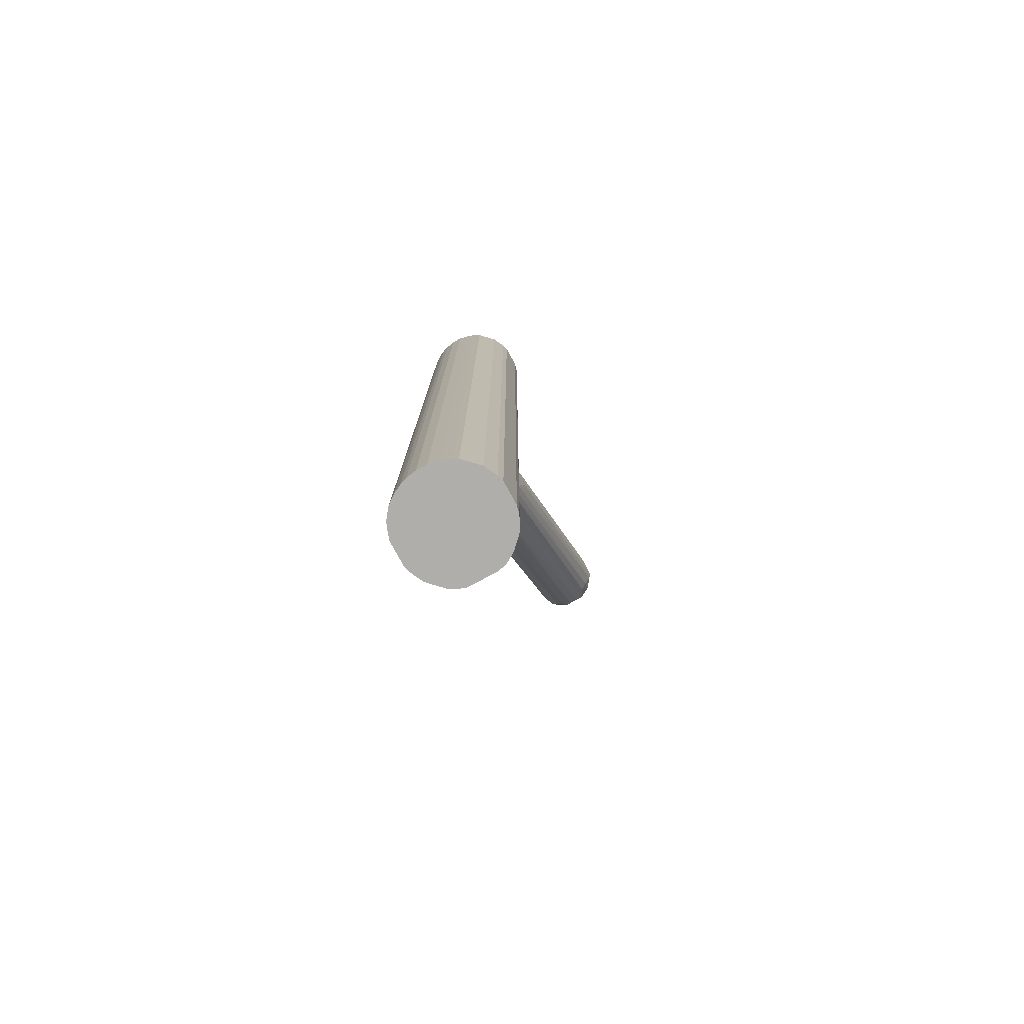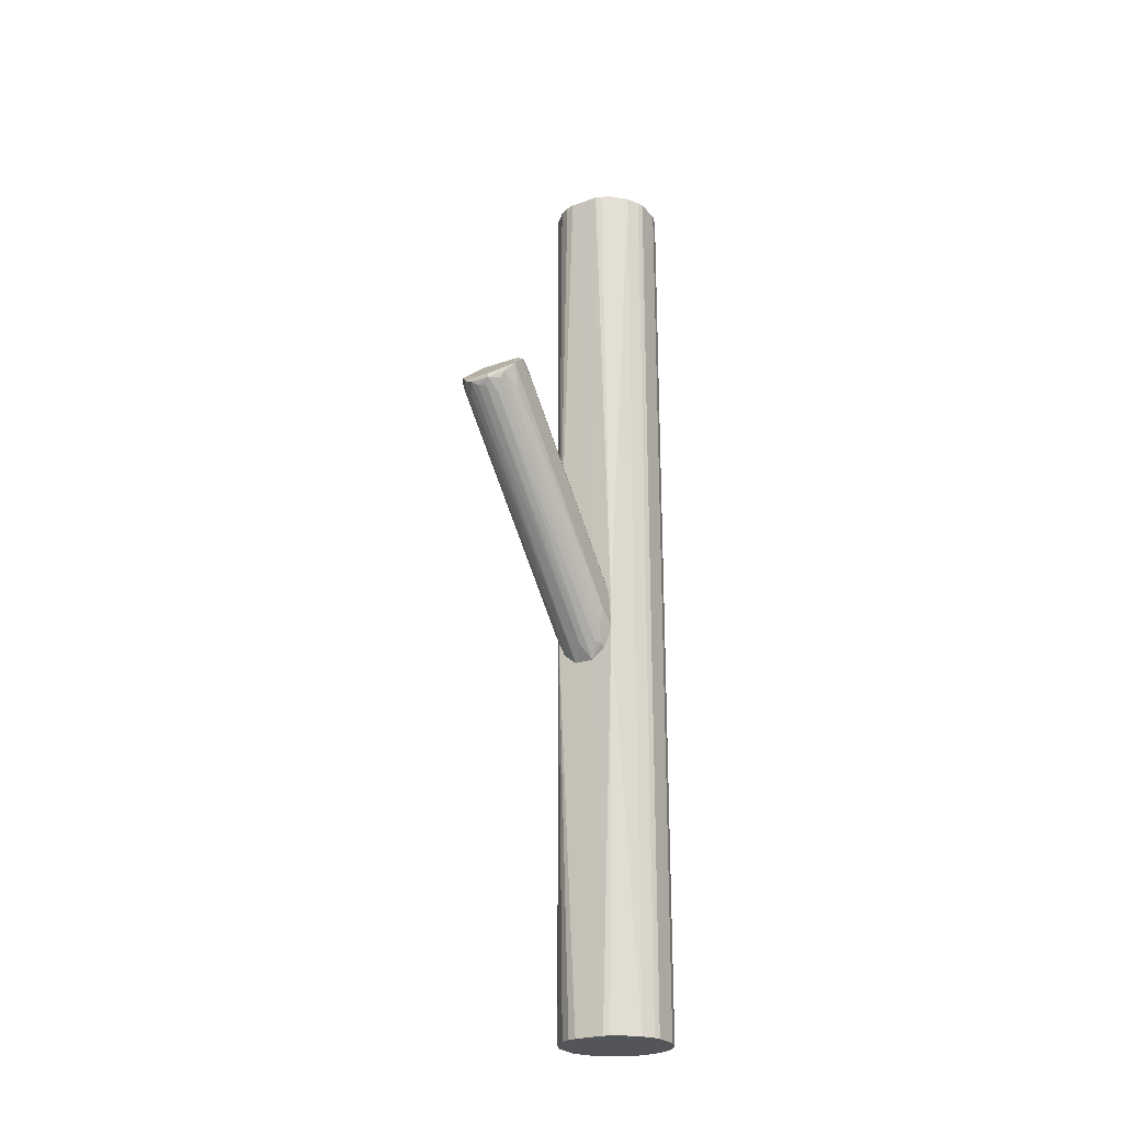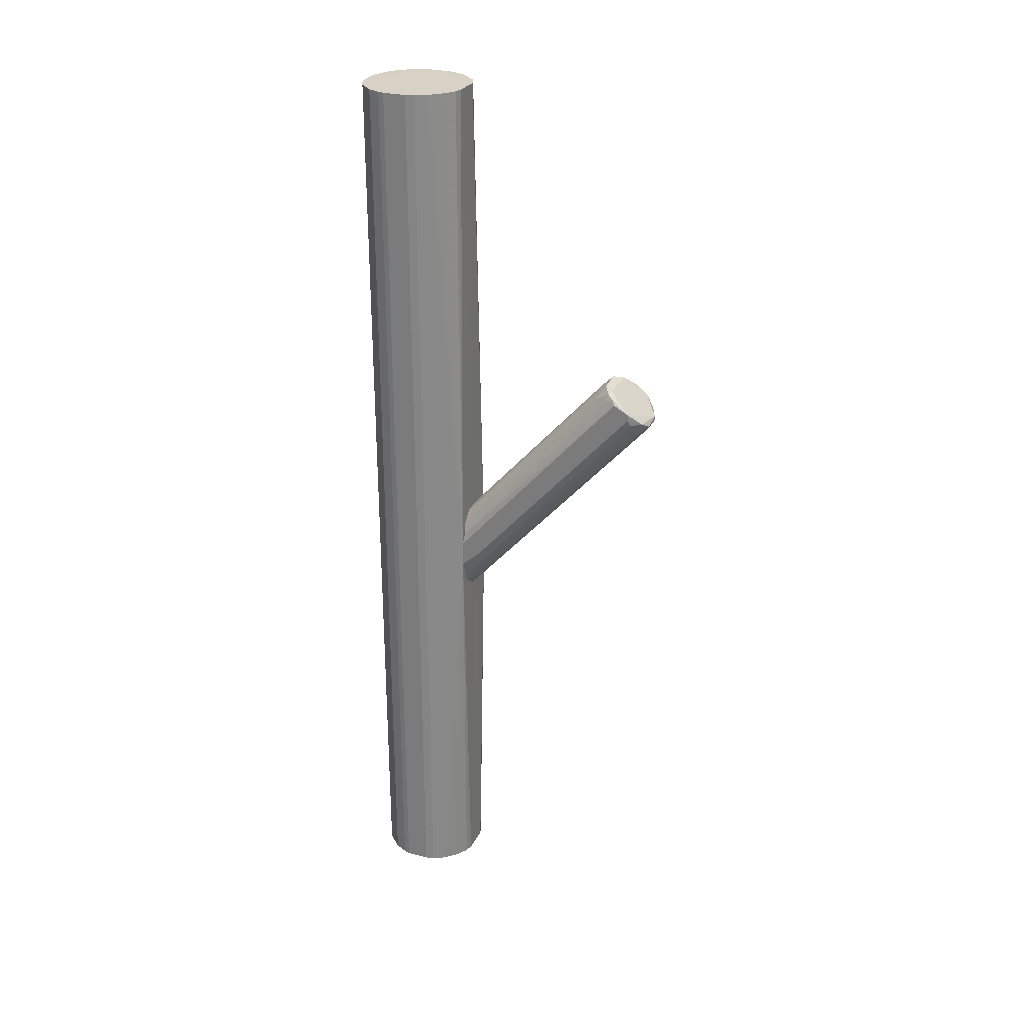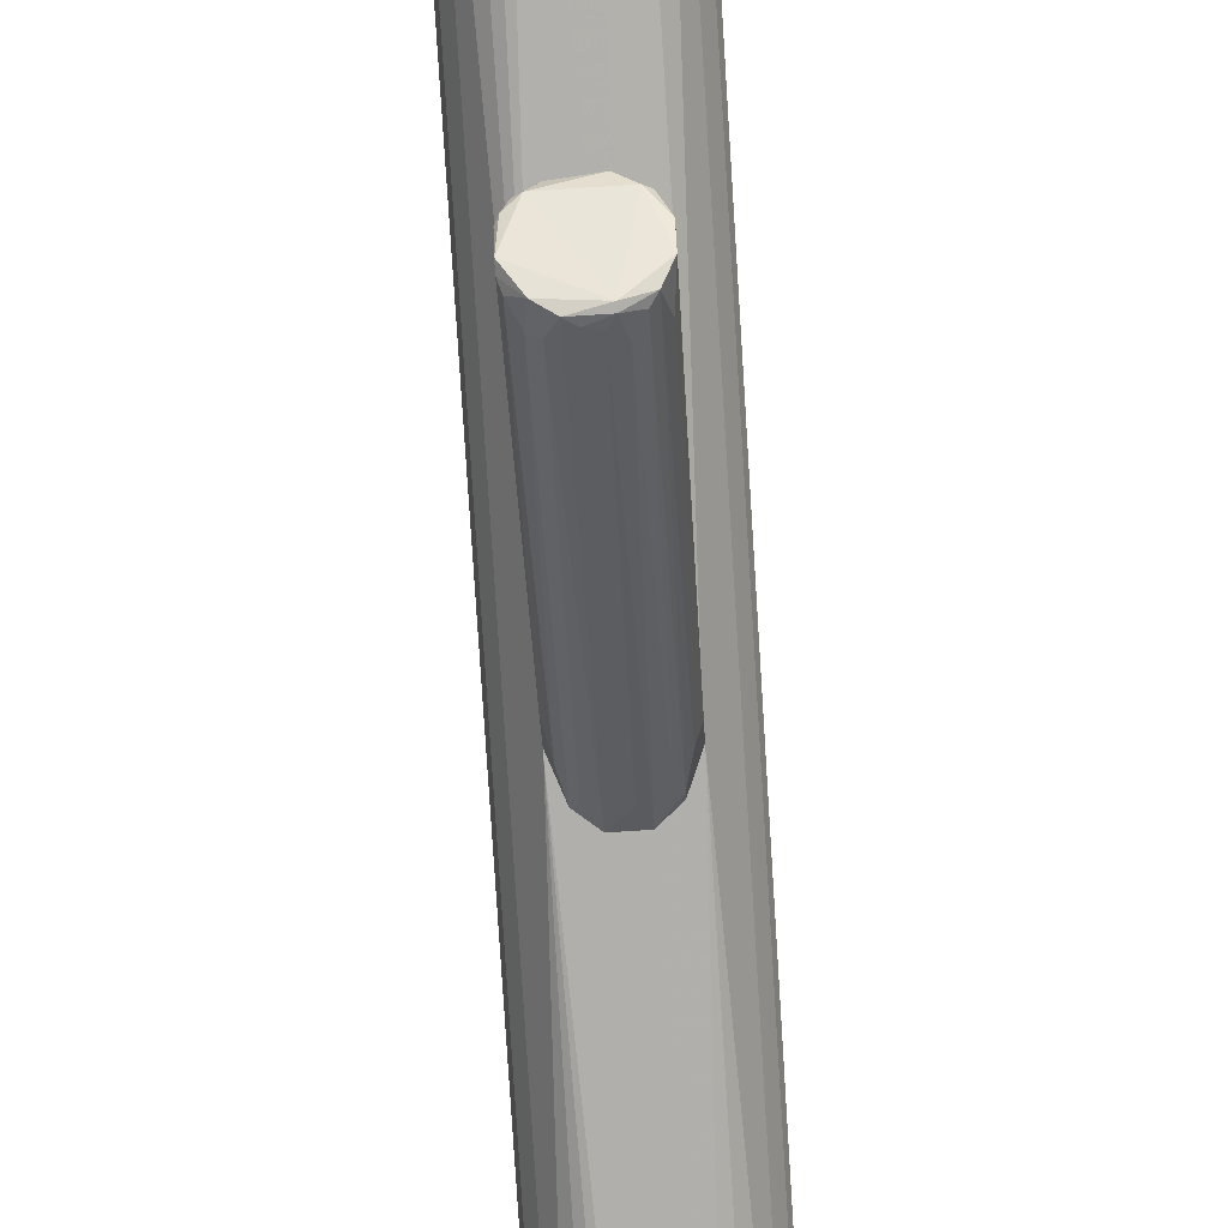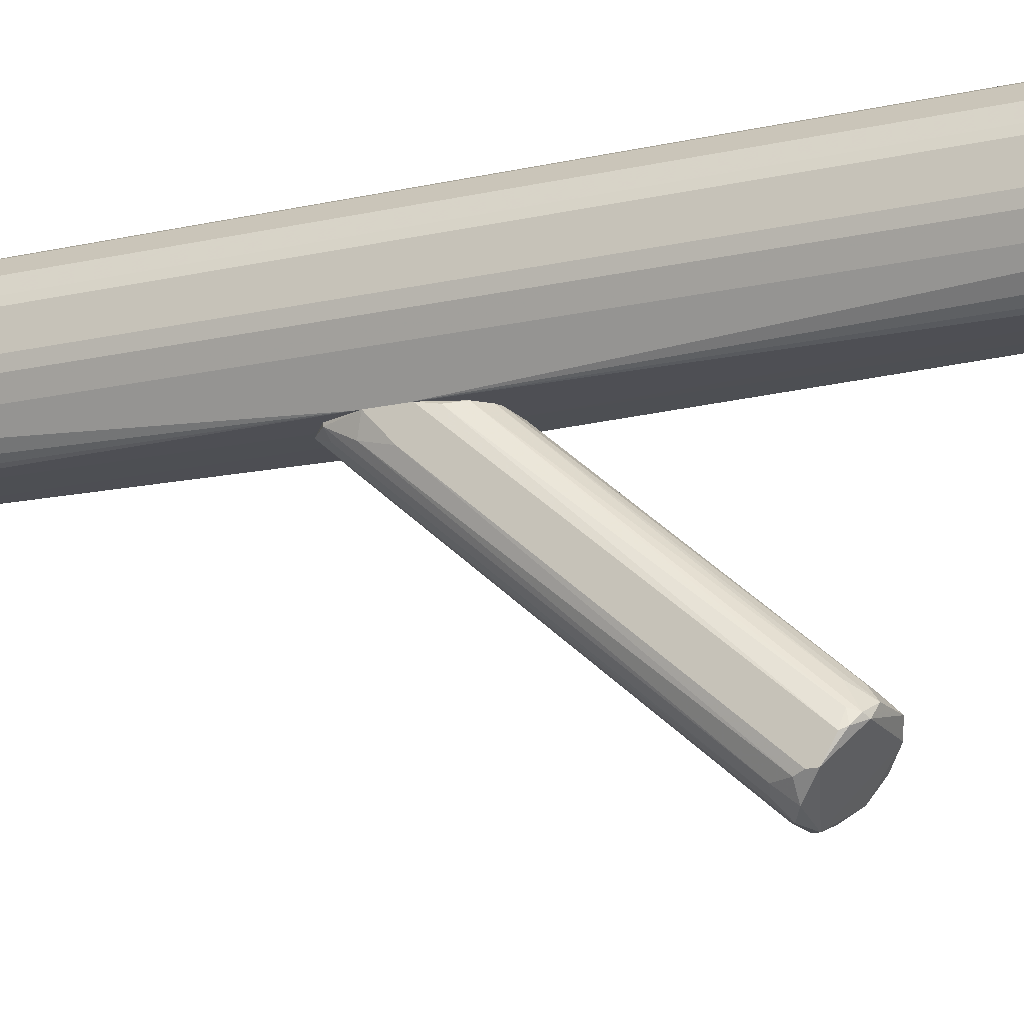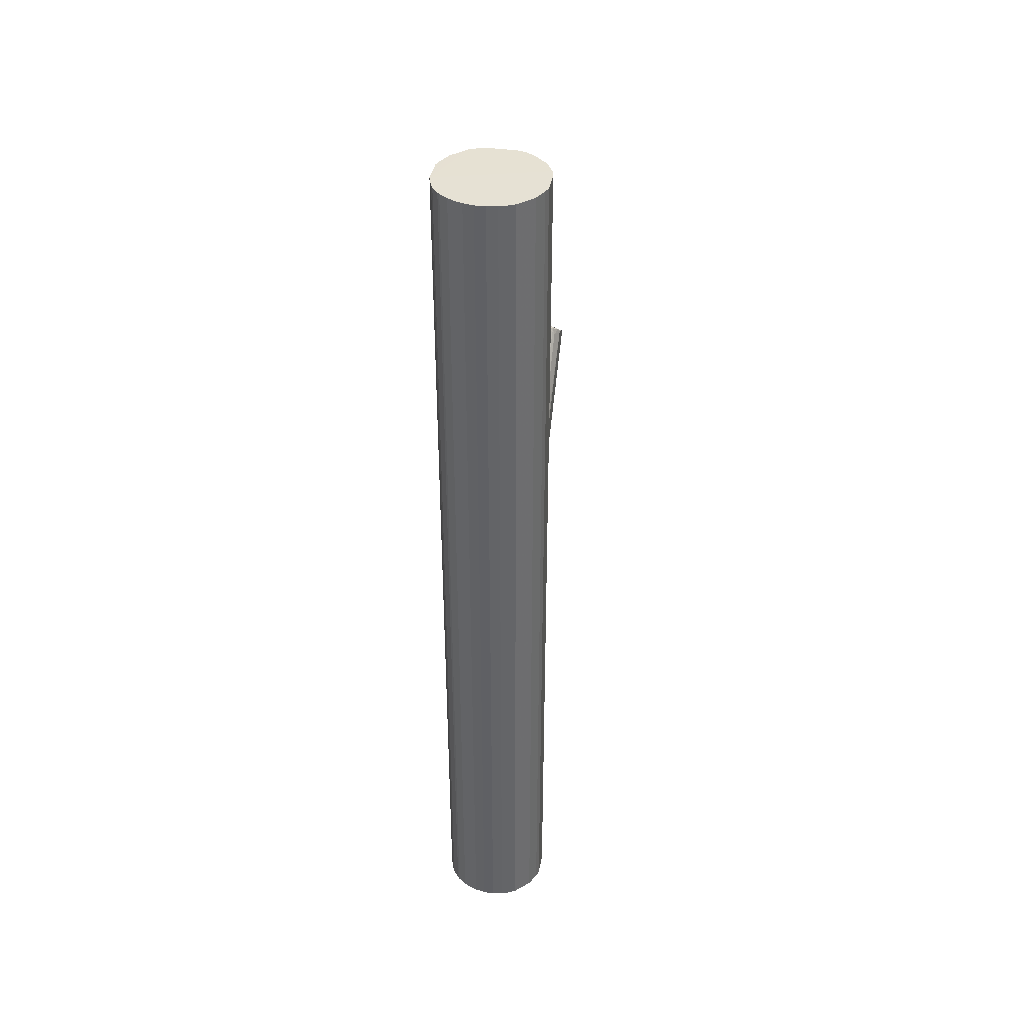
<metadata>
{"format":"obj","ext":"obj","renderer":"f3d","projection":"perspective","resolution":1024,"background":"white","views":[{"elev":-77.9,"azim":-151.5,"up":"+Z"},{"elev":-24.4,"azim":30.5,"up":"+Z"},{"elev":27.2,"azim":-68.4,"up":"+Z"},{"elev":-78.6,"azim":3.6,"up":"+Y"},{"elev":-18.0,"azim":-65.8,"up":"+Y"},{"elev":38.9,"azim":-169.7,"up":"+Z"}]}
</metadata>
<code>
o convex_0
v 0.03284 0.05045 -0.06602
v -0.01044 -0.1682 0.1435
v -0.003602 -0.1659 0.1389
v 0.01006 -0.1181 0.1891
v -0.03322 0.05045 -0.03643
v -0.01044 0.04816 -0.1002
v -0.03322 -0.15 0.164
v 0.03284 -0.1523 0.1617
v 0.02372 0.05045 -0.01137
v -0.01955 -0.1067 0.1708
v -0.01044 0.05045 1.7e-05
v 0.01916 0.03905 -0.08426
v -0.02866 0.03678 -0.06831
v 0.03056 -0.1249 0.1731
v 0.02145 -0.1614 0.1435
v -0.03093 -0.1318 0.1777
v -0.0241 -0.1523 0.1366
v 0.03284 0.04587 -0.02731
v -0.0241 0.05045 -0.01137
v 0.01006 0.04816 -0.1002
v 0.01006 0.05045 1.7e-05
v -0.03322 0.05045 -0.06376
v 0.02828 0.0322 -0.06376
v -0.008161 -0.1067 0.1777
v 0.01916 -0.1044 0.1686
v -0.03093 -0.1523 0.1503
v 0.01006 -0.1682 0.1435
v -0.01955 0.04133 -0.08655
v 0.03056 -0.1409 0.1366
v 0.03284 -0.1386 0.1731
v -0.02182 -0.1272 0.1845
v -0.03322 -0.134 0.1731
v -0.02866 -0.1226 0.1754
v -0.03093 0.04816 -0.02278
v 0.003226 0.03451 -0.08655
v 0.000943 0.04589 0.006842
v -0.0241 0.05045 -0.08882
v 0.01006 -0.1682 0.1481
v -0.01727 -0.1568 0.1344
v -0.03322 0.02995 -0.04555
v 0.026 -0.1249 0.1822
v 0.02828 0.04816 -0.01593
v 0.02372 0.05045 -0.08882
v 0.03284 0.03449 -0.05237
v 0.01461 -0.1545 0.1298
v -0.01499 -0.1181 0.1868
v 0.007784 -0.1067 0.1777
v 0.02145 -0.1272 0.1845
v 0.01461 0.03451 0.01596
v 0.026 -0.1614 0.1503
v -0.01499 0.05045 -0.002277
v 0.005502 -0.1637 0.1366
v 0.02372 0.0436 -0.08426
v -0.02182 -0.1637 0.1503
v -0.03322 -0.15 0.1572
v 0.03284 -0.1181 0.1572
v -0.0241 0.04816 -0.08882
v 0.01461 -0.1112 0.1799
v -0.02638 -0.1249 0.1822
f 31 46 59
f 3 2 6
f 1 5 9
f 9 5 11
f 8 1 18
f 11 5 19
f 9 11 21
f 5 1 22
f 7 5 22
f 13 17 26
f 2 3 27
f 8 18 30
f 16 7 31
f 5 7 32
f 7 16 32
f 32 16 33
f 19 5 34
f 5 32 34
f 32 33 34
f 33 19 34
f 3 6 35
f 6 20 35
f 21 11 36
f 11 24 36
f 20 6 37
f 22 1 37
f 2 27 38
f 31 7 38
f 6 2 39
f 28 6 39
f 17 28 39
f 7 22 40
f 22 13 40
f 13 26 40
f 9 25 41
f 30 14 41
f 1 9 42
f 18 1 42
f 14 18 42
f 9 41 42
f 41 14 42
f 37 1 43
f 20 37 43
f 1 8 44
f 23 1 44
f 8 29 44
f 29 23 44
f 12 15 45
f 20 12 45
f 15 27 45
f 27 20 45
f 4 24 46
f 31 4 46
f 24 4 47
f 21 36 47
f 36 24 47
f 8 30 48
f 4 31 48
f 38 8 48
f 31 38 48
f 41 4 48
f 30 41 48
f 9 21 49
f 25 9 49
f 27 15 50
f 29 8 50
f 23 29 50
f 8 38 50
f 38 27 50
f 11 19 51
f 19 10 51
f 24 11 51
f 10 46 51
f 46 24 51
f 27 3 52
f 20 27 52
f 3 35 52
f 35 20 52
f 15 12 53
f 12 20 53
f 1 23 53
f 20 43 53
f 43 1 53
f 50 15 53
f 23 50 53
f 26 17 54
f 2 38 54
f 38 7 54
f 39 2 54
f 17 39 54
f 7 40 55
f 40 26 55
f 54 7 55
f 26 54 55
f 18 14 56
f 14 30 56
f 30 18 56
f 17 13 57
f 13 22 57
f 6 28 57
f 28 17 57
f 37 6 57
f 22 37 57
f 4 41 58
f 41 25 58
f 47 4 58
f 21 47 58
f 49 21 58
f 25 49 58
f 10 19 59
f 16 31 59
f 33 16 59
f 19 33 59
f 46 10 59
o convex_1
v -0.02866 0.1621 -0.501
v -0.01044 0.05045 -0.1024
v 0.01006 0.05045 -0.1024
v -0.005876 0.1689 0.5009
v 0.0579 0.1233 -0.501
v 0.05561 0.08919 0.5009
v -0.05599 0.08918 0.5009
v -0.04916 0.07552 -0.501
v 0.03283 0.05957 -0.501
v 0.04194 0.153 0.5009
v 0.01689 0.05275 0.5009
v 0.02372 0.1643 -0.501
v -0.05599 0.1302 0.5009
v -0.05828 0.1233 -0.501
v -0.03321 0.05045 -0.0386
v -0.015 0.05275 -0.501
v -0.0241 0.05502 0.5009
v 0.05561 0.08919 -0.501
v 0.03283 0.05045 -0.03635
v 0.0579 0.1233 0.5011
v -0.03321 0.1598 0.5009
v -0.04916 0.1438 -0.501
v 0.05106 0.1416 -0.501
v -0.005876 0.1689 -0.501
v 0.01689 0.1666 0.5009
v -0.05828 0.09829 -0.501
v 0.04878 0.07552 0.5009
v -0.04916 0.07552 0.5009
v -0.05828 0.09829 0.5009
v 0.0579 0.09602 0.5009
v -0.04916 0.1438 0.5009
v 0.01689 0.05275 -0.501
v 0.04194 0.153 -0.501
v 0.04878 0.07552 -0.501
v 0.05334 0.137 0.5009
v 0.03283 0.05957 0.5009
v 0.005496 0.1689 -0.501
v -0.03549 0.06185 -0.501
v -0.01727 0.1666 0.5009
v 0.03283 0.1598 0.5009
v 0.0579 0.09602 -0.501
v -0.05828 0.1233 0.5009
v -0.015 0.05274 0.5009
v -0.03321 0.1598 -0.501
v -0.03549 0.06185 0.5009
v -0.05599 0.08918 -0.501
v 0.005496 0.1689 0.5009
v -0.01727 0.1666 -0.501
v 0.03283 0.1598 -0.501
v -0.0241 0.05502 -0.501
v 0.04423 0.1507 0.5009
v -0.0241 0.1643 0.5009
v -0.05599 0.1302 -0.501
v 0.03283 0.05045 -0.06823
v -0.03321 0.05045 -0.06823
v 0.05106 0.1416 0.5009
v 0.01689 0.1666 -0.501
v 0.02372 0.1643 0.5009
v 0.05334 0.137 -0.501
v 0.007782 0.05045 -0.002207
v 0.02372 0.05502 0.5009
v 0.04423 0.1507 -0.501
v -0.0241 0.1643 -0.501
v 0.02372 0.05502 -0.501
f 68 113 123
f 60 64 67
f 67 64 68
f 64 60 71
f 60 67 73
f 61 62 74
f 62 61 75
f 67 68 75
f 68 64 77
f 74 62 78
f 60 73 81
f 64 71 82
f 71 60 83
f 73 67 85
f 77 65 86
f 65 79 86
f 66 67 87
f 67 74 87
f 79 66 87
f 66 79 88
f 85 66 88
f 73 85 88
f 65 77 89
f 64 79 89
f 79 65 89
f 72 79 90
f 79 80 90
f 81 72 90
f 80 81 90
f 62 75 91
f 75 68 91
f 82 71 92
f 68 77 93
f 77 86 93
f 86 78 93
f 79 64 94
f 78 86 95
f 86 79 95
f 83 63 96
f 71 83 96
f 67 75 97
f 79 63 98
f 63 83 98
f 79 69 99
f 69 92 99
f 77 64 100
f 64 89 100
f 89 77 100
f 72 73 101
f 79 72 101
f 73 88 101
f 88 79 101
f 76 74 102
f 70 79 102
f 79 76 102
f 80 60 103
f 60 81 103
f 81 80 103
f 74 76 104
f 76 79 104
f 87 74 104
f 79 87 104
f 67 66 105
f 66 85 105
f 85 67 105
f 63 79 106
f 79 84 106
f 96 63 106
f 84 96 106
f 83 60 107
f 98 83 107
f 92 71 108
f 71 99 108
f 99 92 108
f 97 75 109
f 69 79 110
f 92 69 110
f 60 80 111
f 80 79 111
f 79 98 111
f 98 107 111
f 73 72 112
f 81 73 112
f 72 81 112
f 78 62 113
f 62 91 113
f 68 93 113
f 93 78 113
f 61 74 114
f 74 67 114
f 75 61 114
f 67 97 114
f 109 75 114
f 97 109 114
f 79 94 115
f 94 82 115
f 110 79 115
f 82 110 115
f 84 71 116
f 71 96 116
f 96 84 116
f 71 84 117
f 84 79 117
f 79 99 117
f 99 71 117
f 64 82 118
f 94 64 118
f 82 94 118
f 78 70 119
f 74 78 119
f 102 74 119
f 70 102 119
f 70 78 120
f 79 70 120
f 78 95 120
f 95 79 120
f 82 92 121
f 92 110 121
f 110 82 121
f 107 60 122
f 60 111 122
f 111 107 122
f 91 68 123
f 113 91 123

</code>
